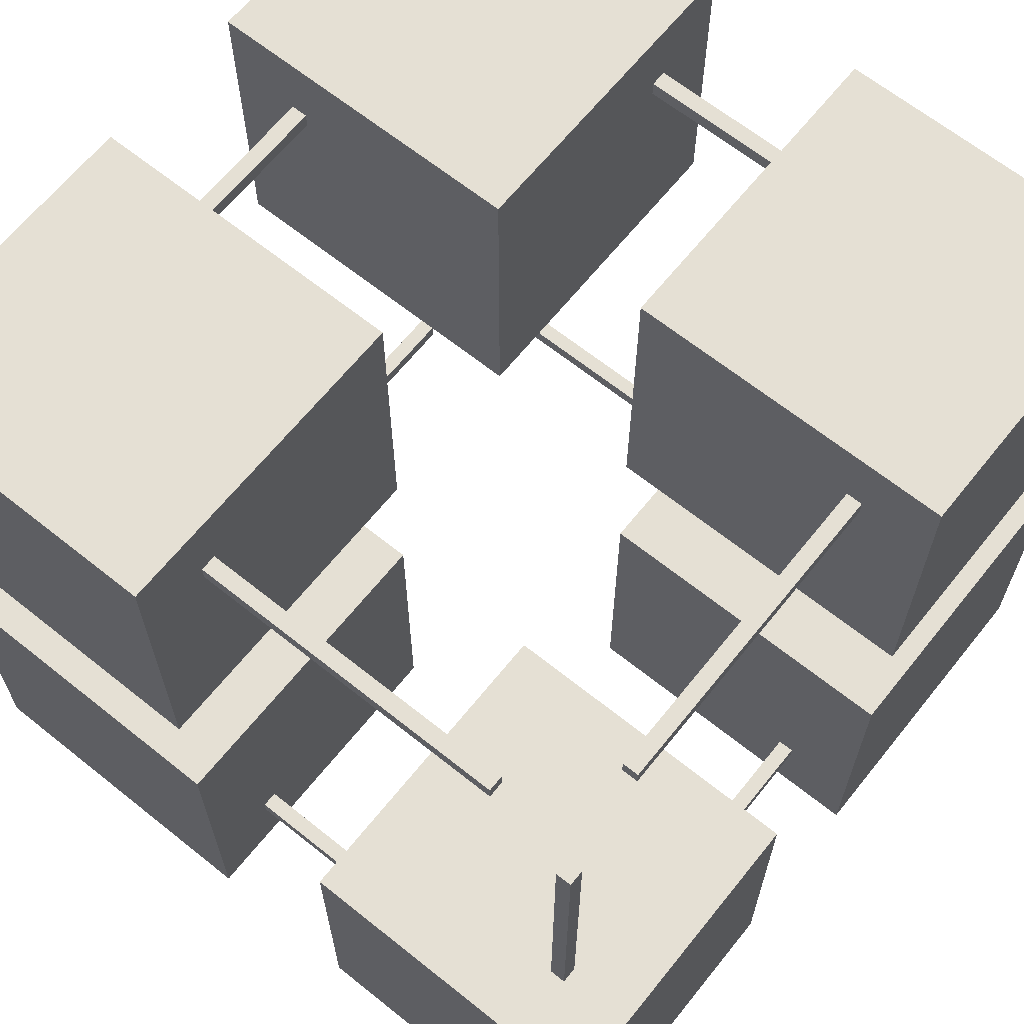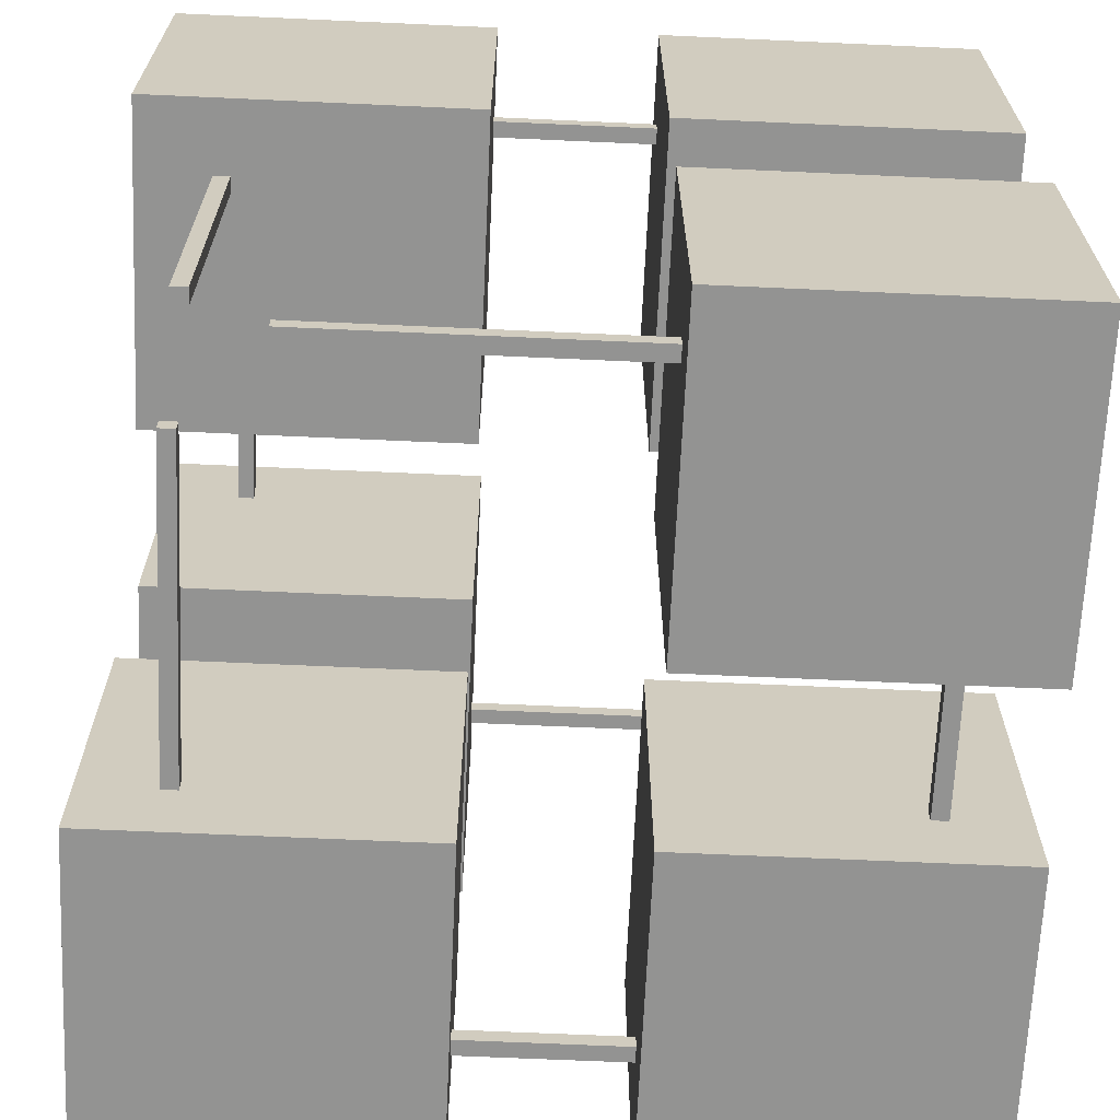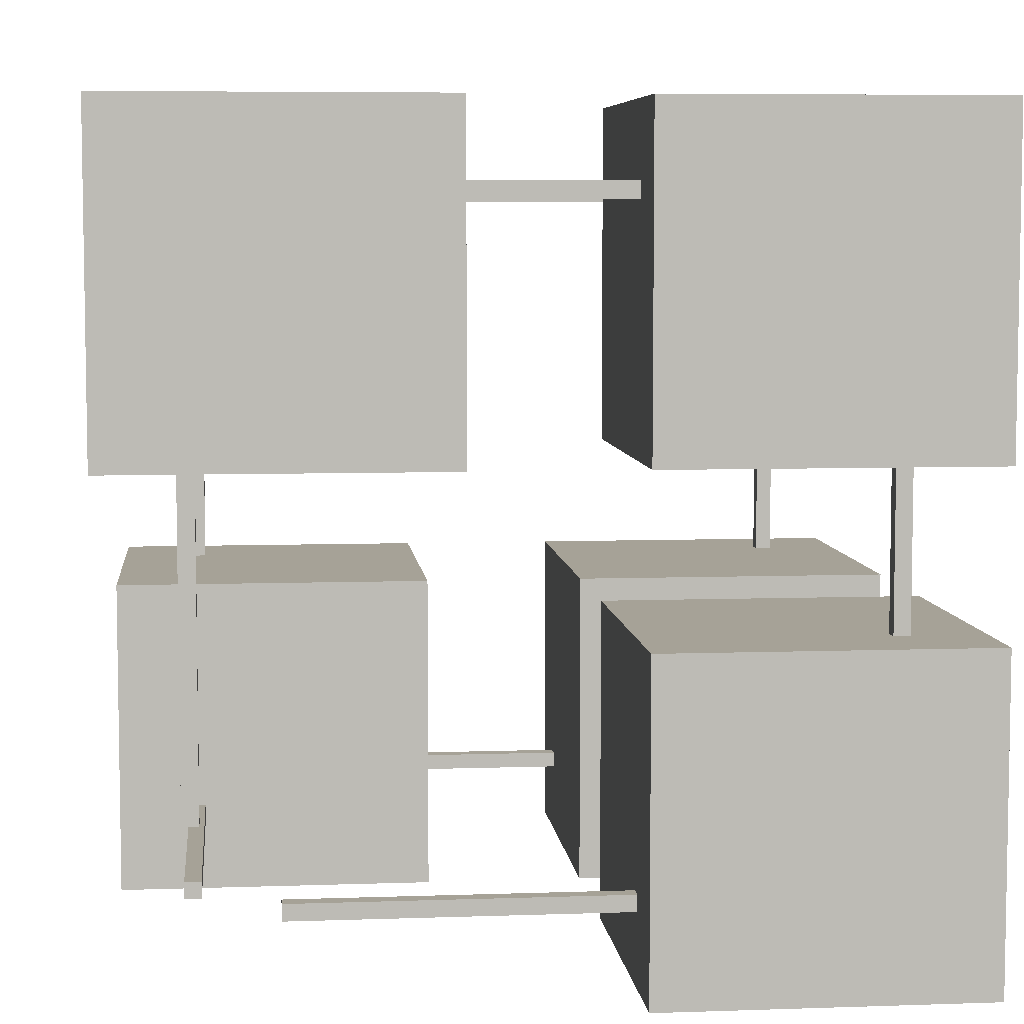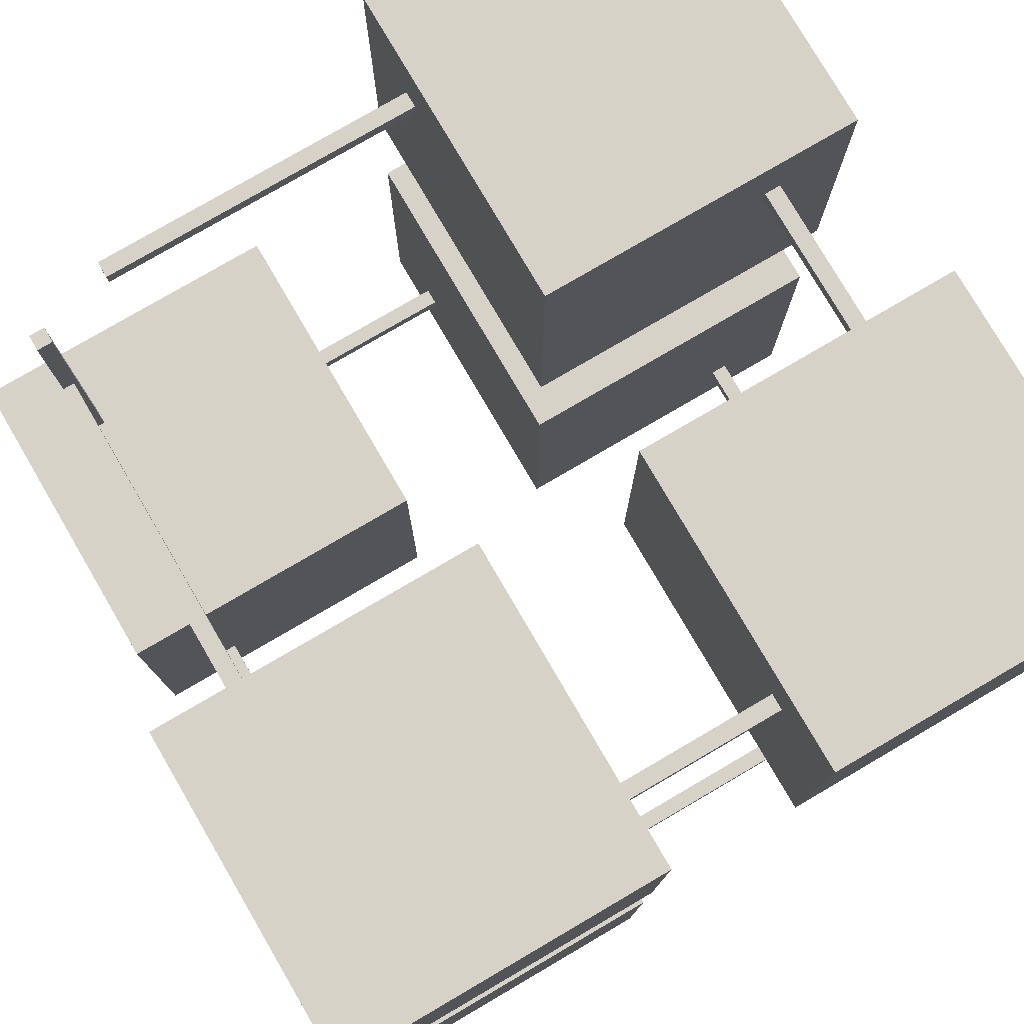
<metadata>
{"format":"obj","ext":"obj","renderer":"f3d","projection":"perspective","resolution":1024,"background":"white","views":[{"elev":65.3,"azim":-51.2,"up":"+Y"},{"elev":-66.6,"azim":87.4,"up":"+Z"},{"elev":6.4,"azim":84.1,"up":"+Z"},{"elev":78.4,"azim":59.7,"up":"+Y"}]}
</metadata>
<code>
g BaseObj47
v -1.5 1.95 -1.95
v -1.5 1.95 -2.05
v -1.5 2.05 -1.95
v -1.5 2.05 -2.05
v 1.5 2.05 -1.95
v 1.5 2.05 -2.05
v 1.5 1.95 -1.95
v 1.5 1.95 -2.05
v -1.5 2.05 -1.95
v -1.5 2.05 -2.05
v 1.5 2.05 -1.95
v 1.5 2.05 -2.05
v 1.5 1.95 -1.95
v -1.5 1.95 -1.95
v -1.5 1.95 -2.05
v 1.5 1.95 -2.05
v -1.5 1.95 -2.05
v -1.5 2.05 -2.05
v 1.5 2.05 -2.05
v 1.5 1.95 -2.05
v 1.5 1.95 -1.95
v 1.5 2.05 -1.95
v -1.5 2.05 -1.95
v -1.5 1.95 -1.95
v -1.5 -2.05 -1.95
v -1.5 -2.05 -2.05
v -1.5 -1.95 -1.95
v -1.5 -1.95 -2.05
v 1.5 -1.95 -1.95
v 1.5 -1.95 -2.05
v 1.5 -2.05 -1.95
v 1.5 -2.05 -2.05
v -1.5 -1.95 -1.95
v -1.5 -1.95 -2.05
v 1.5 -1.95 -1.95
v 1.5 -1.95 -2.05
v 1.5 -2.05 -1.95
v -1.5 -2.05 -1.95
v -1.5 -2.05 -2.05
v 1.5 -2.05 -2.05
v -1.5 -2.05 -2.05
v -1.5 -1.95 -2.05
v 1.5 -1.95 -2.05
v 1.5 -2.05 -2.05
v 1.5 -2.05 -1.95
v 1.5 -1.95 -1.95
v -1.5 -1.95 -1.95
v -1.5 -2.05 -1.95
v -1.5 -2.05 2.05
v -1.5 -2.05 1.95
v -1.5 -1.95 2.05
v -1.5 -1.95 1.95
v 1.5 -1.95 2.05
v 1.5 -1.95 1.95
v 1.5 -2.05 2.05
v 1.5 -2.05 1.95
v -1.5 -1.95 2.05
v -1.5 -1.95 1.95
v 1.5 -1.95 2.05
v 1.5 -1.95 1.95
v 1.5 -2.05 2.05
v -1.5 -2.05 2.05
v -1.5 -2.05 1.95
v 1.5 -2.05 1.95
v -1.5 -2.05 1.95
v -1.5 -1.95 1.95
v 1.5 -1.95 1.95
v 1.5 -2.05 1.95
v 1.5 -2.05 2.05
v 1.5 -1.95 2.05
v -1.5 -1.95 2.05
v -1.5 -2.05 2.05
v -1.5 1.95 2.05
v -1.5 1.95 1.95
v -1.5 2.05 2.05
v -1.5 2.05 1.95
v 1.5 2.05 2.05
v 1.5 2.05 1.95
v 1.5 1.95 2.05
v 1.5 1.95 1.95
v -1.5 2.05 2.05
v -1.5 2.05 1.95
v 1.5 2.05 2.05
v 1.5 2.05 1.95
v 1.5 1.95 2.05
v -1.5 1.95 2.05
v -1.5 1.95 1.95
v 1.5 1.95 1.95
v -1.5 1.95 1.95
v -1.5 2.05 1.95
v 1.5 2.05 1.95
v 1.5 1.95 1.95
v 1.5 1.95 2.05
v 1.5 2.05 2.05
v -1.5 2.05 2.05
v -1.5 1.95 2.05
v 1.95 1.5 -1.95
v 1.95 1.5 -2.05
v 2.05 1.5 -1.95
v 2.05 1.5 -2.05
v 2.05 -1.5 -1.95
v 2.05 -1.5 -2.05
v 1.95 -1.5 -1.95
v 1.95 -1.5 -2.05
v 2.05 1.5 -1.95
v 2.05 1.5 -2.05
v 2.05 -1.5 -1.95
v 2.05 -1.5 -2.05
v 1.95 -1.5 -1.95
v 1.95 1.5 -1.95
v 1.95 1.5 -2.05
v 1.95 -1.5 -2.05
v 1.95 1.5 -2.05
v 2.05 1.5 -2.05
v 2.05 -1.5 -2.05
v 1.95 -1.5 -2.05
v 1.95 -1.5 -1.95
v 2.05 -1.5 -1.95
v 2.05 1.5 -1.95
v 1.95 1.5 -1.95
v -2.05 1.5 -1.95
v -2.05 1.5 -2.05
v -1.95 1.5 -1.95
v -1.95 1.5 -2.05
v -1.95 -1.5 -1.95
v -1.95 -1.5 -2.05
v -2.05 -1.5 -1.95
v -2.05 -1.5 -2.05
v -1.95 1.5 -1.95
v -1.95 1.5 -2.05
v -1.95 -1.5 -1.95
v -1.95 -1.5 -2.05
v -2.05 -1.5 -1.95
v -2.05 1.5 -1.95
v -2.05 1.5 -2.05
v -2.05 -1.5 -2.05
v -2.05 1.5 -2.05
v -1.95 1.5 -2.05
v -1.95 -1.5 -2.05
v -2.05 -1.5 -2.05
v -2.05 -1.5 -1.95
v -1.95 -1.5 -1.95
v -1.95 1.5 -1.95
v -2.05 1.5 -1.95
v -2.05 1.5 2.05
v -2.05 1.5 1.95
v -1.95 1.5 2.05
v -1.95 1.5 1.95
v -1.95 -1.5 2.05
v -1.95 -1.5 1.95
v -2.05 -1.5 2.05
v -2.05 -1.5 1.95
v -1.95 1.5 2.05
v -1.95 1.5 1.95
v -1.95 -1.5 2.05
v -1.95 -1.5 1.95
v -2.05 -1.5 2.05
v -2.05 1.5 2.05
v -2.05 1.5 1.95
v -2.05 -1.5 1.95
v -2.05 1.5 1.95
v -1.95 1.5 1.95
v -1.95 -1.5 1.95
v -2.05 -1.5 1.95
v -2.05 -1.5 2.05
v -1.95 -1.5 2.05
v -1.95 1.5 2.05
v -2.05 1.5 2.05
v 1.95 1.5 2.05
v 1.95 1.5 1.95
v 2.05 1.5 2.05
v 2.05 1.5 1.95
v 2.05 -1.5 2.05
v 2.05 -1.5 1.95
v 1.95 -1.5 2.05
v 1.95 -1.5 1.95
v 2.05 1.5 2.05
v 2.05 1.5 1.95
v 2.05 -1.5 2.05
v 2.05 -1.5 1.95
v 1.95 -1.5 2.05
v 1.95 1.5 2.05
v 1.95 1.5 1.95
v 1.95 -1.5 1.95
v 1.95 1.5 1.95
v 2.05 1.5 1.95
v 2.05 -1.5 1.95
v 1.95 -1.5 1.95
v 1.95 -1.5 2.05
v 2.05 -1.5 2.05
v 2.05 1.5 2.05
v 1.95 1.5 2.05
v 2.05 1.95 1.5
v 1.95 1.95 1.5
v 2.05 2.05 1.5
v 1.95 2.05 1.5
v 2.05 2.05 -1.5
v 1.95 2.05 -1.5
v 2.05 1.95 -1.5
v 1.95 1.95 -1.5
v 2.05 2.05 1.5
v 1.95 2.05 1.5
v 2.05 2.05 -1.5
v 1.95 2.05 -1.5
v 2.05 1.95 -1.5
v 2.05 1.95 1.5
v 1.95 1.95 1.5
v 1.95 1.95 -1.5
v 1.95 1.95 1.5
v 1.95 2.05 1.5
v 1.95 2.05 -1.5
v 1.95 1.95 -1.5
v 2.05 1.95 -1.5
v 2.05 2.05 -1.5
v 2.05 2.05 1.5
v 2.05 1.95 1.5
v 2.05 -2.05 1.5
v 1.95 -2.05 1.5
v 2.05 -1.95 1.5
v 1.95 -1.95 1.5
v 2.05 -1.95 -1.5
v 1.95 -1.95 -1.5
v 2.05 -2.05 -1.5
v 1.95 -2.05 -1.5
v 2.05 -1.95 1.5
v 1.95 -1.95 1.5
v 2.05 -1.95 -1.5
v 1.95 -1.95 -1.5
v 2.05 -2.05 -1.5
v 2.05 -2.05 1.5
v 1.95 -2.05 1.5
v 1.95 -2.05 -1.5
v 1.95 -2.05 1.5
v 1.95 -1.95 1.5
v 1.95 -1.95 -1.5
v 1.95 -2.05 -1.5
v 2.05 -2.05 -1.5
v 2.05 -1.95 -1.5
v 2.05 -1.95 1.5
v 2.05 -2.05 1.5
v -1.95 -2.05 1.5
v -2.05 -2.05 1.5
v -1.95 -1.95 1.5
v -2.05 -1.95 1.5
v -1.95 -1.95 -1.5
v -2.05 -1.95 -1.5
v -1.95 -2.05 -1.5
v -2.05 -2.05 -1.5
v -1.95 -1.95 1.5
v -2.05 -1.95 1.5
v -1.95 -1.95 -1.5
v -2.05 -1.95 -1.5
v -1.95 -2.05 -1.5
v -1.95 -2.05 1.5
v -2.05 -2.05 1.5
v -2.05 -2.05 -1.5
v -2.05 -2.05 1.5
v -2.05 -1.95 1.5
v -2.05 -1.95 -1.5
v -2.05 -2.05 -1.5
v -1.95 -2.05 -1.5
v -1.95 -1.95 -1.5
v -1.95 -1.95 1.5
v -1.95 -2.05 1.5
v -1.95 1.95 1.5
v -2.05 1.95 1.5
v -1.95 2.05 1.5
v -2.05 2.05 1.5
v -1.95 2.05 -1.5
v -2.05 2.05 -1.5
v -1.95 1.95 -1.5
v -2.05 1.95 -1.5
v -1.95 2.05 1.5
v -2.05 2.05 1.5
v -1.95 2.05 -1.5
v -2.05 2.05 -1.5
v -1.95 1.95 -1.5
v -1.95 1.95 1.5
v -2.05 1.95 1.5
v -2.05 1.95 -1.5
v -2.05 1.95 1.5
v -2.05 2.05 1.5
v -2.05 2.05 -1.5
v -2.05 1.95 -1.5
v -1.95 1.95 -1.5
v -1.95 2.05 -1.5
v -1.95 2.05 1.5
v -1.95 1.95 1.5
v -0.5 -2.5 -0.5
v -2.5 -2.5 -0.5
v -0.5 -0.5 -0.5
v -2.5 -0.5 -0.5
v -0.5 -0.5 -2.5
v -2.5 -0.5 -2.5
v -0.5 -2.5 -2.5
v -2.5 -2.5 -2.5
v -0.5 -0.5 -0.5
v -2.5 -0.5 -0.5
v -0.5 -0.5 -2.5
v -2.5 -0.5 -2.5
v -0.5 -2.5 -2.5
v -0.5 -2.5 -0.5
v -2.5 -2.5 -0.5
v -2.5 -2.5 -2.5
v -2.5 -2.5 -0.5
v -2.5 -0.5 -0.5
v -2.5 -0.5 -2.5
v -2.5 -2.5 -2.5
v -0.5 -2.5 -2.5
v -0.5 -0.5 -2.5
v -0.5 -0.5 -0.5
v -0.5 -2.5 -0.5
v -0.5 -2.5 2.5
v -2.5 -2.5 2.5
v -0.5 -0.5 2.5
v -2.5 -0.5 2.5
v -0.5 -0.5 0.5
v -2.5 -0.5 0.5
v -0.5 -2.5 0.5
v -2.5 -2.5 0.5
v -0.5 -0.5 2.5
v -2.5 -0.5 2.5
v -0.5 -0.5 0.5
v -2.5 -0.5 0.5
v -0.5 -2.5 0.5
v -0.5 -2.5 2.5
v -2.5 -2.5 2.5
v -2.5 -2.5 0.5
v -2.5 -2.5 2.5
v -2.5 -0.5 2.5
v -2.5 -0.5 0.5
v -2.5 -2.5 0.5
v -0.5 -2.5 0.5
v -0.5 -0.5 0.5
v -0.5 -0.5 2.5
v -0.5 -2.5 2.5
v -0.5 0.5 -0.5
v -2.5 0.5 -0.5
v -0.5 2.5 -0.5
v -2.5 2.5 -0.5
v -0.5 2.5 -2.5
v -2.5 2.5 -2.5
v -0.5 0.5 -2.5
v -2.5 0.5 -2.5
v -0.5 2.5 -0.5
v -2.5 2.5 -0.5
v -0.5 2.5 -2.5
v -2.5 2.5 -2.5
v -0.5 0.5 -2.5
v -0.5 0.5 -0.5
v -2.5 0.5 -0.5
v -2.5 0.5 -2.5
v -2.5 0.5 -0.5
v -2.5 2.5 -0.5
v -2.5 2.5 -2.5
v -2.5 0.5 -2.5
v -0.5 0.5 -2.5
v -0.5 2.5 -2.5
v -0.5 2.5 -0.5
v -0.5 0.5 -0.5
v 2.5 -2.5 2.5
v 0.5 -2.5 2.5
v 2.5 -0.5 2.5
v 0.5 -0.5 2.5
v 2.5 -0.5 0.5
v 0.5 -0.5 0.5
v 2.5 -2.5 0.5
v 0.5 -2.5 0.5
v 2.5 -0.5 2.5
v 0.5 -0.5 2.5
v 2.5 -0.5 0.5
v 0.5 -0.5 0.5
v 2.5 -2.5 0.5
v 2.5 -2.5 2.5
v 0.5 -2.5 2.5
v 0.5 -2.5 0.5
v 0.5 -2.5 2.5
v 0.5 -0.5 2.5
v 0.5 -0.5 0.5
v 0.5 -2.5 0.5
v 2.5 -2.5 0.5
v 2.5 -0.5 0.5
v 2.5 -0.5 2.5
v 2.5 -2.5 2.5
v 2.5 0.5 -0.5
v 0.5 0.5 -0.5
v 2.5 2.5 -0.5
v 0.5 2.5 -0.5
v 2.5 2.5 -2.5
v 0.5 2.5 -2.5
v 2.5 0.5 -2.5
v 0.5 0.5 -2.5
v 2.5 2.5 -0.5
v 0.5 2.5 -0.5
v 2.5 2.5 -2.5
v 0.5 2.5 -2.5
v 2.5 0.5 -2.5
v 2.5 0.5 -0.5
v 0.5 0.5 -0.5
v 0.5 0.5 -2.5
v 0.5 0.5 -0.5
v 0.5 2.5 -0.5
v 0.5 2.5 -2.5
v 0.5 0.5 -2.5
v 2.5 0.5 -2.5
v 2.5 2.5 -2.5
v 2.5 2.5 -0.5
v 2.5 0.5 -0.5
v 2.5 0.5 2.5
v 0.5 0.5 2.5
v 2.5 2.5 2.5
v 0.5 2.5 2.5
v 2.5 2.5 0.5
v 0.5 2.5 0.5
v 2.5 0.5 0.5
v 0.5 0.5 0.5
v 2.5 2.5 2.5
v 0.5 2.5 2.5
v 2.5 2.5 0.5
v 0.5 2.5 0.5
v 2.5 0.5 0.5
v 2.5 0.5 2.5
v 0.5 0.5 2.5
v 0.5 0.5 0.5
v 0.5 0.5 2.5
v 0.5 2.5 2.5
v 0.5 2.5 0.5
v 0.5 0.5 0.5
v 2.5 0.5 0.5
v 2.5 2.5 0.5
v 2.5 2.5 2.5
v 2.5 0.5 2.5
f 1 3 4
f 1 4 2
f 9 5 6
f 9 6 10
f 11 7 8
f 11 8 12
f 13 14 15
f 13 15 16
f 17 18 19
f 17 19 20
f 21 22 23
f 21 23 24
f 25 27 28
f 25 28 26
f 33 29 30
f 33 30 34
f 35 31 32
f 35 32 36
f 37 38 39
f 37 39 40
f 41 42 43
f 41 43 44
f 45 46 47
f 45 47 48
f 49 51 52
f 49 52 50
f 57 53 54
f 57 54 58
f 59 55 56
f 59 56 60
f 61 62 63
f 61 63 64
f 65 66 67
f 65 67 68
f 69 70 71
f 69 71 72
f 73 75 76
f 73 76 74
f 81 77 78
f 81 78 82
f 83 79 80
f 83 80 84
f 85 86 87
f 85 87 88
f 89 90 91
f 89 91 92
f 93 94 95
f 93 95 96
f 97 99 100
f 97 100 98
f 105 101 102
f 105 102 106
f 107 103 104
f 107 104 108
f 109 110 111
f 109 111 112
f 113 114 115
f 113 115 116
f 117 118 119
f 117 119 120
f 121 123 124
f 121 124 122
f 129 125 126
f 129 126 130
f 131 127 128
f 131 128 132
f 133 134 135
f 133 135 136
f 137 138 139
f 137 139 140
f 141 142 143
f 141 143 144
f 145 147 148
f 145 148 146
f 153 149 150
f 153 150 154
f 155 151 152
f 155 152 156
f 157 158 159
f 157 159 160
f 161 162 163
f 161 163 164
f 165 166 167
f 165 167 168
f 169 171 172
f 169 172 170
f 177 173 174
f 177 174 178
f 179 175 176
f 179 176 180
f 181 182 183
f 181 183 184
f 185 186 187
f 185 187 188
f 189 190 191
f 189 191 192
f 193 195 196
f 193 196 194
f 201 197 198
f 201 198 202
f 203 199 200
f 203 200 204
f 205 206 207
f 205 207 208
f 209 210 211
f 209 211 212
f 213 214 215
f 213 215 216
f 217 219 220
f 217 220 218
f 225 221 222
f 225 222 226
f 227 223 224
f 227 224 228
f 229 230 231
f 229 231 232
f 233 234 235
f 233 235 236
f 237 238 239
f 237 239 240
f 241 243 244
f 241 244 242
f 249 245 246
f 249 246 250
f 251 247 248
f 251 248 252
f 253 254 255
f 253 255 256
f 257 258 259
f 257 259 260
f 261 262 263
f 261 263 264
f 265 267 268
f 265 268 266
f 273 269 270
f 273 270 274
f 275 271 272
f 275 272 276
f 277 278 279
f 277 279 280
f 281 282 283
f 281 283 284
f 285 286 287
f 285 287 288
f 289 291 292
f 289 292 290
f 297 293 294
f 297 294 298
f 299 295 296
f 299 296 300
f 301 302 303
f 301 303 304
f 305 306 307
f 305 307 308
f 309 310 311
f 309 311 312
f 313 315 316
f 313 316 314
f 321 317 318
f 321 318 322
f 323 319 320
f 323 320 324
f 325 326 327
f 325 327 328
f 329 330 331
f 329 331 332
f 333 334 335
f 333 335 336
f 337 339 340
f 337 340 338
f 345 341 342
f 345 342 346
f 347 343 344
f 347 344 348
f 349 350 351
f 349 351 352
f 353 354 355
f 353 355 356
f 357 358 359
f 357 359 360
f 361 363 364
f 361 364 362
f 369 365 366
f 369 366 370
f 371 367 368
f 371 368 372
f 373 374 375
f 373 375 376
f 377 378 379
f 377 379 380
f 381 382 383
f 381 383 384
f 385 387 388
f 385 388 386
f 393 389 390
f 393 390 394
f 395 391 392
f 395 392 396
f 397 398 399
f 397 399 400
f 401 402 403
f 401 403 404
f 405 406 407
f 405 407 408
f 409 411 412
f 409 412 410
f 417 413 414
f 417 414 418
f 419 415 416
f 419 416 420
f 421 422 423
f 421 423 424
f 425 426 427
f 425 427 428
f 429 430 431
f 429 431 432

</code>
